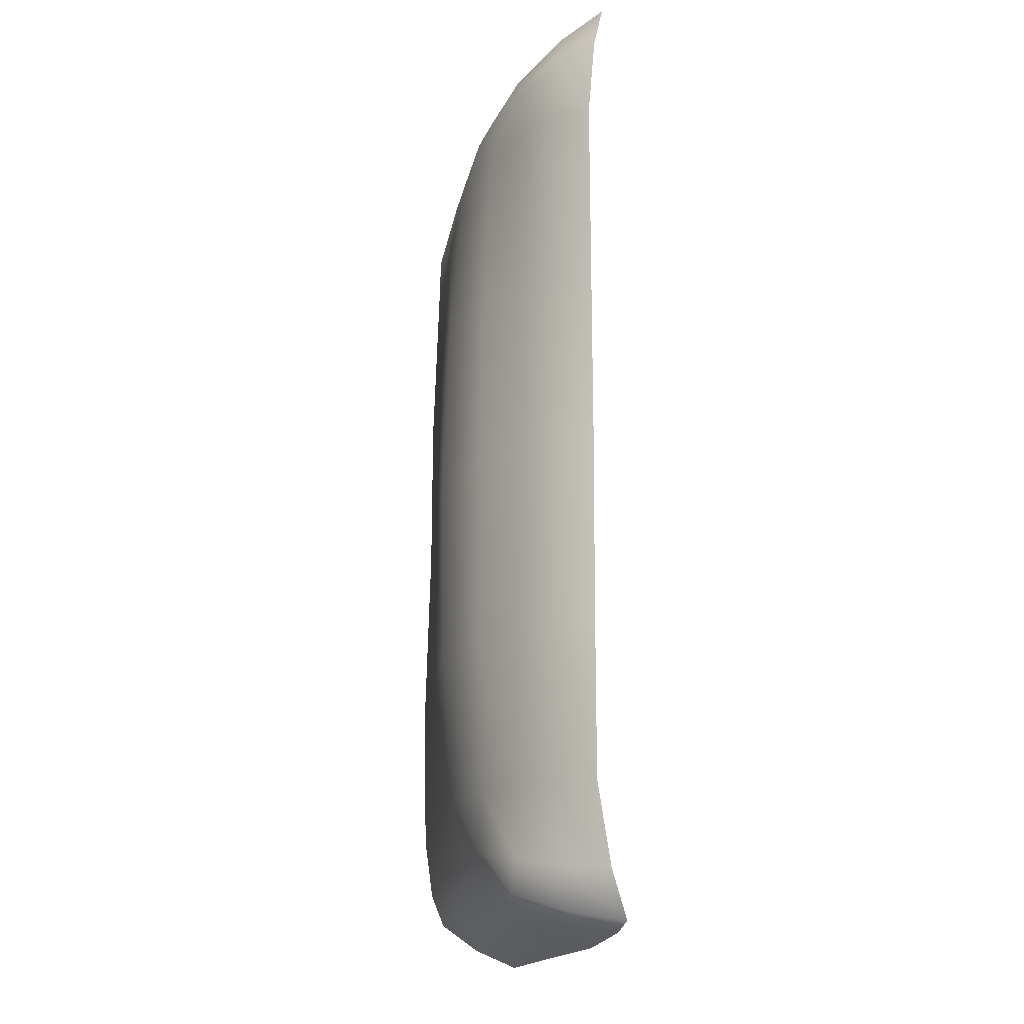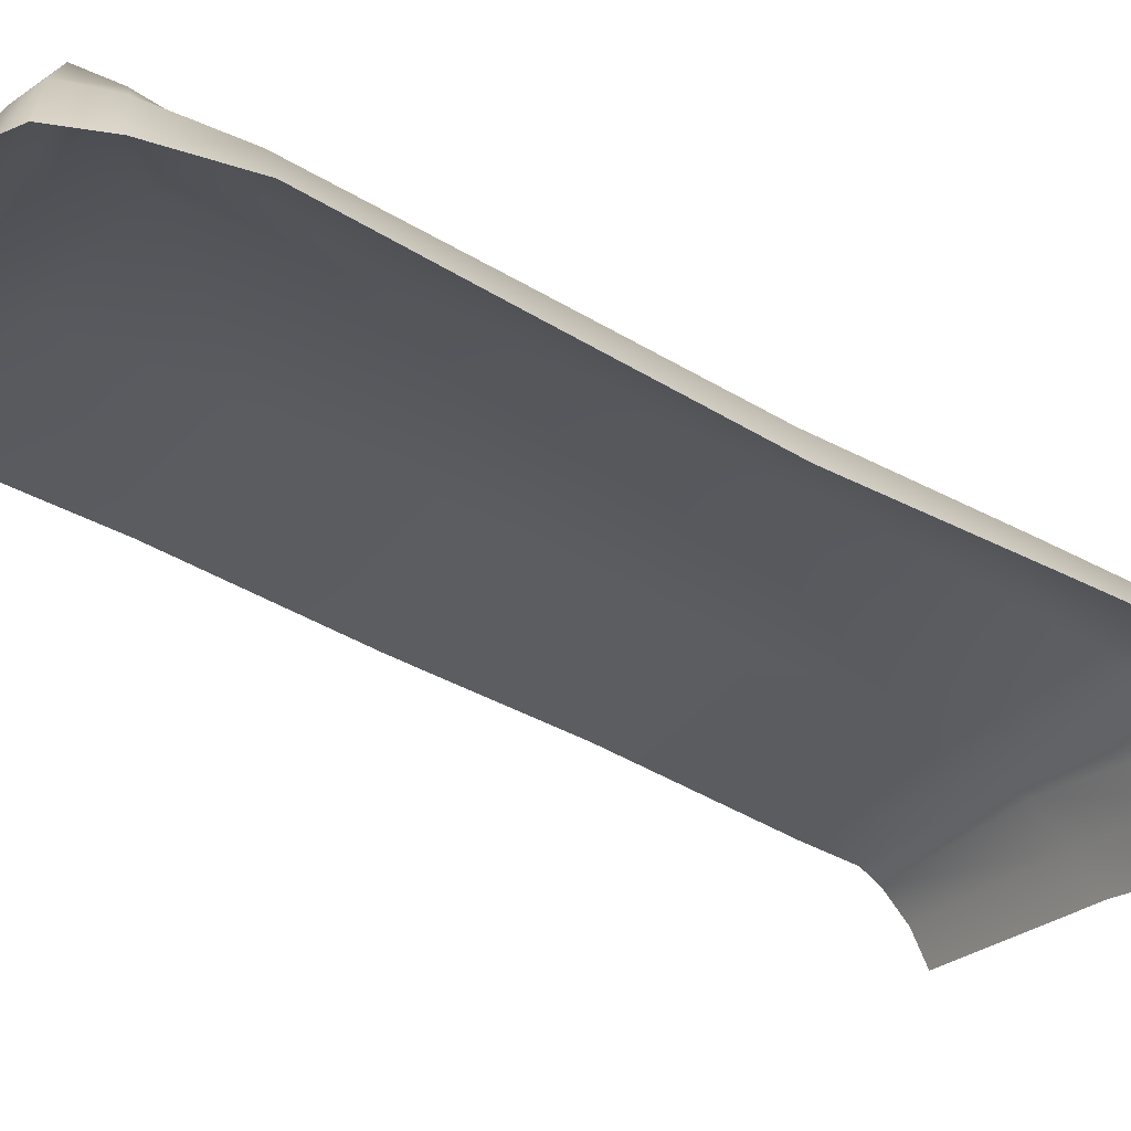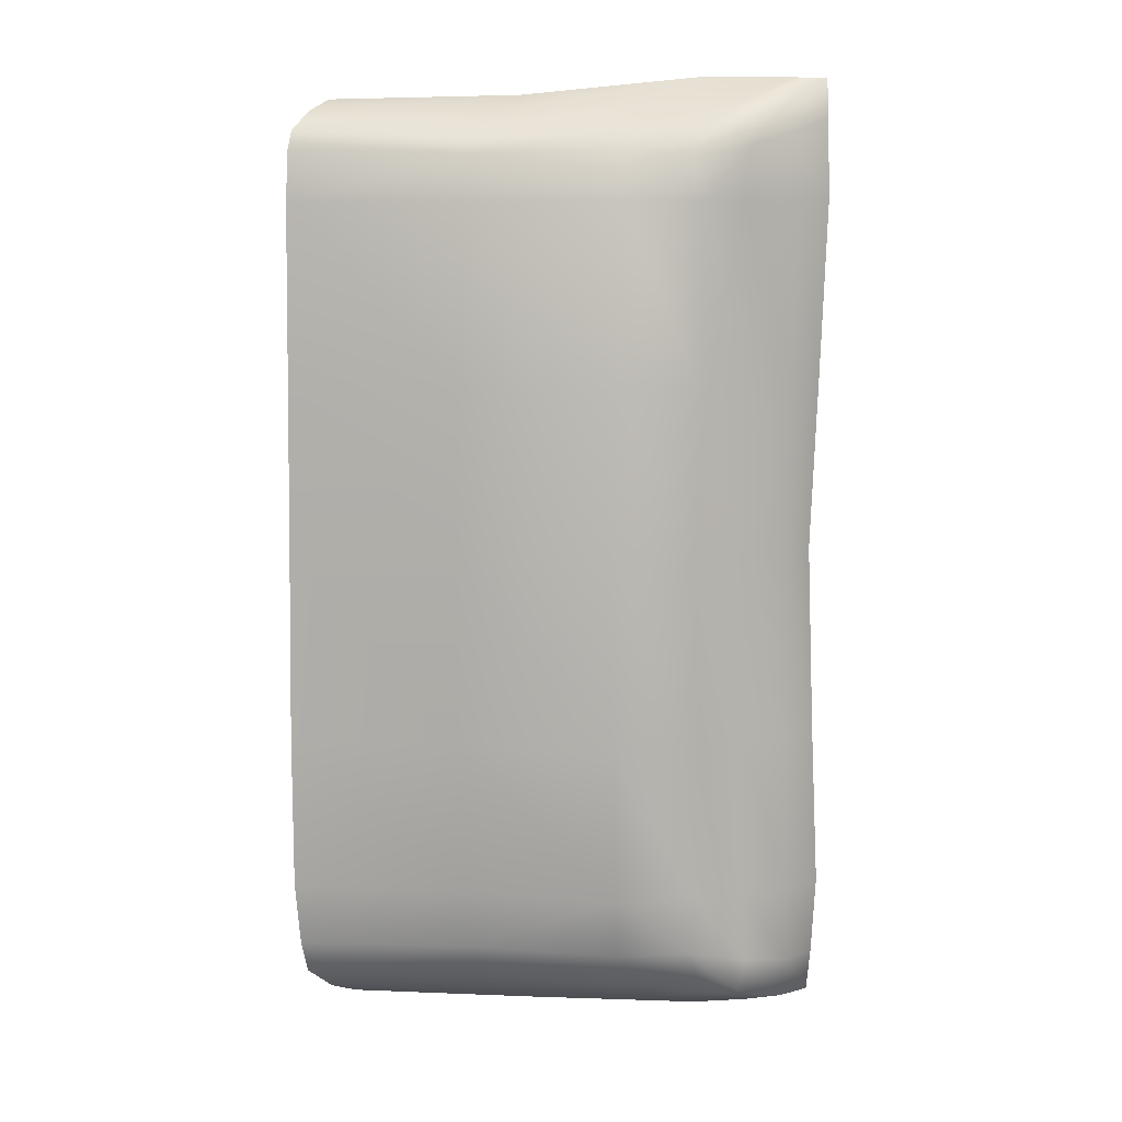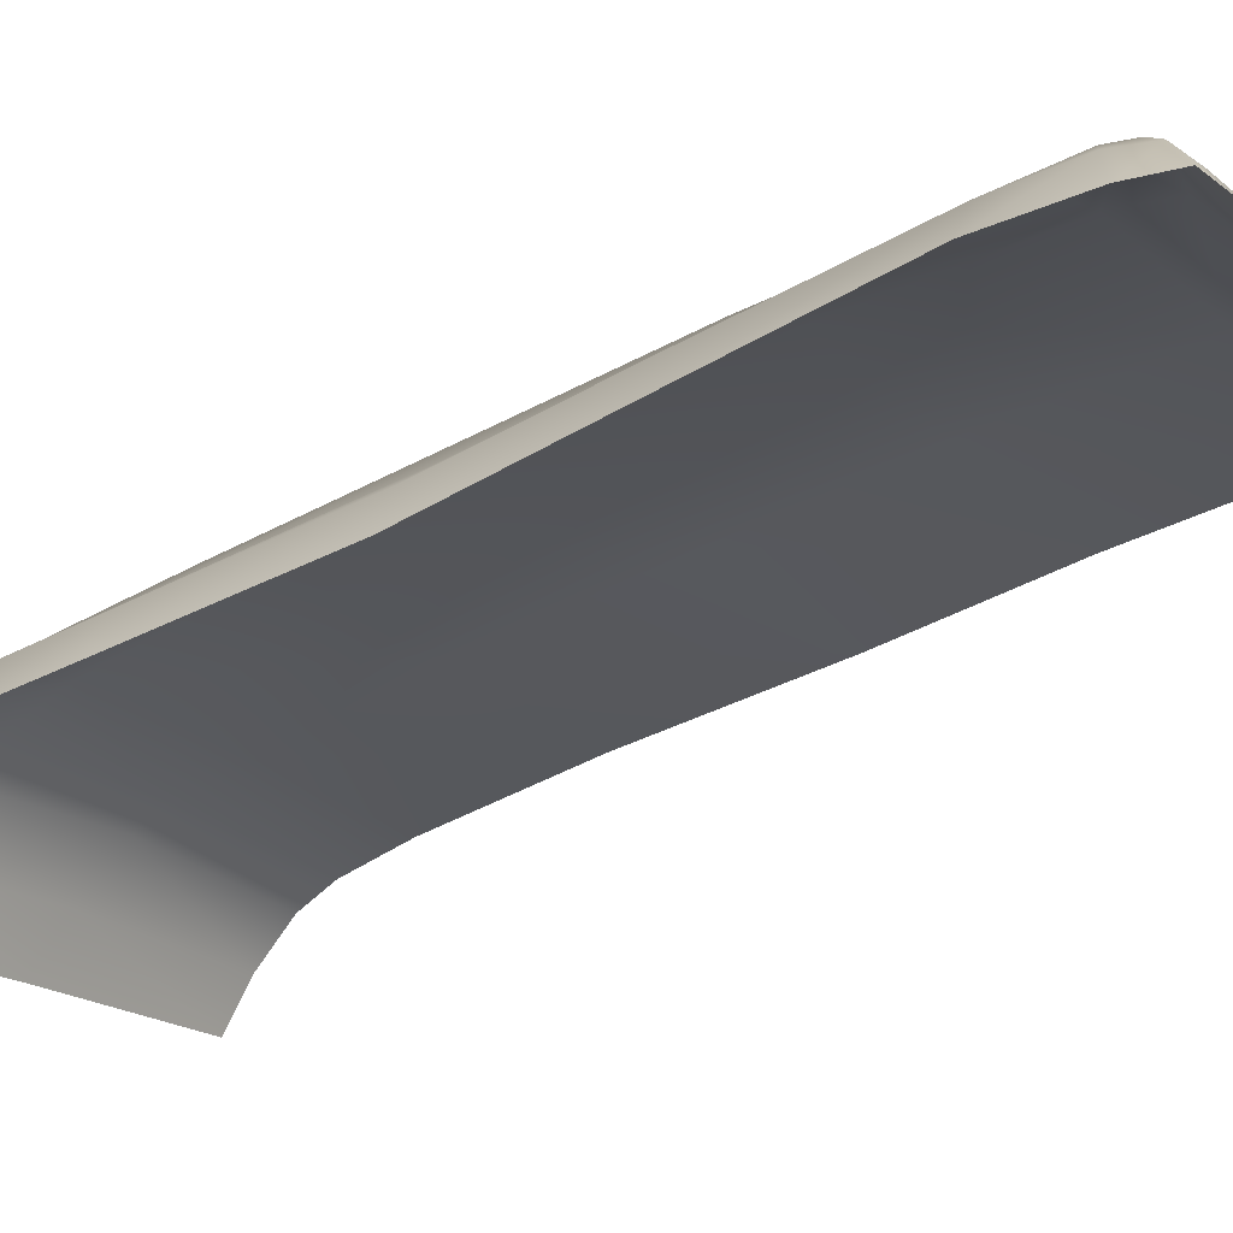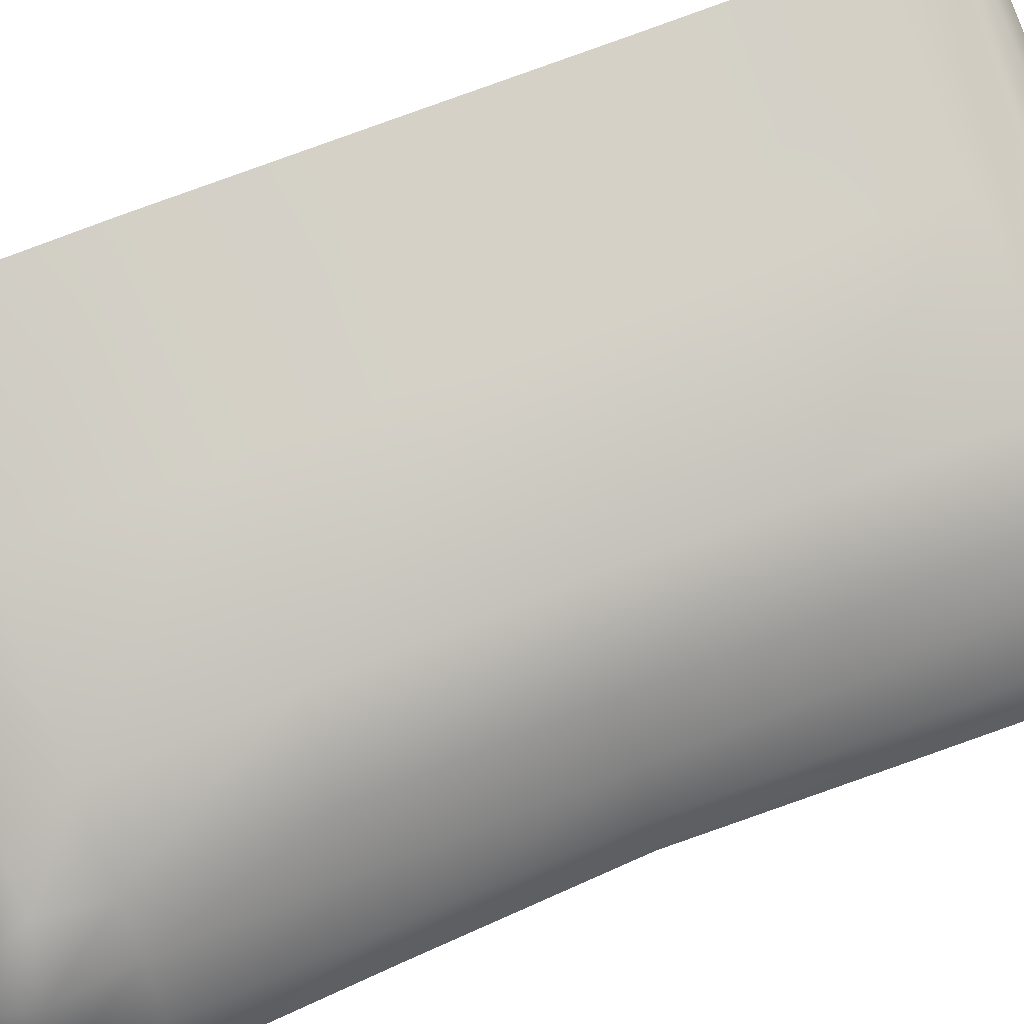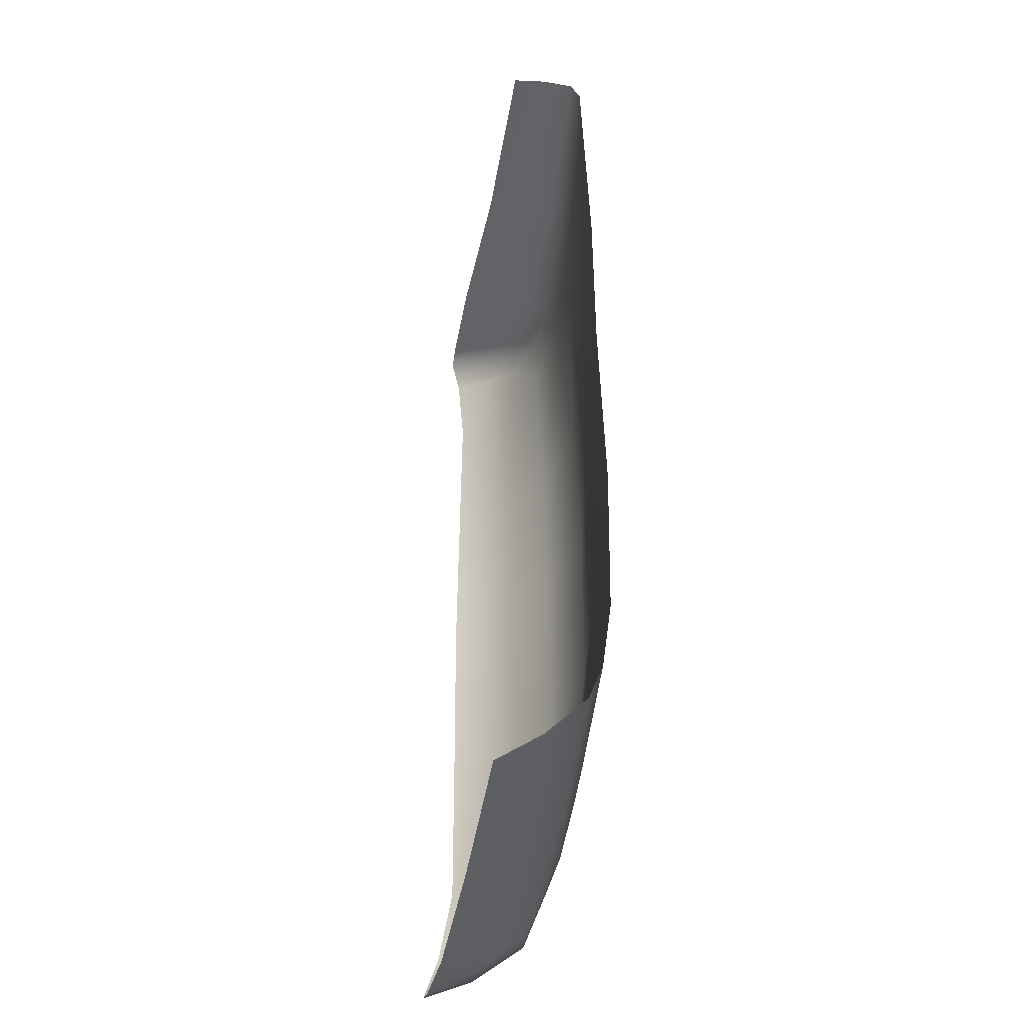
<metadata>
{"format":"obj","ext":"obj","renderer":"f3d","projection":"perspective","resolution":1024,"background":"white","views":[{"elev":-16.3,"azim":-84.6,"up":"+Z"},{"elev":-44.4,"azim":-123.1,"up":"+Y"},{"elev":8.9,"azim":-157.2,"up":"+Z"},{"elev":-38.5,"azim":-54.8,"up":"+Y"},{"elev":70.9,"azim":-112.0,"up":"+Y"},{"elev":-40.7,"azim":98.6,"up":"+Z"}]}
</metadata>
<code>
g MillRoof03
v -2896 -1681 -6236
v -2948 -1711 -6200
v -2896 -1695 -6192
v -2982 -1742 -6172
v -2958 -1737 -6168
v -2899 -1716 -6174
v -2958 -1714 -6236
v -2991 -1747 -6236
v -2992 -1746 -6188
v -2896 -1675 -6850
v -2952 -1706 -6900
v -2958 -1709 -6850
v -2990 -1736 -6939
v -2996 -1741 -6910
v -2991 -1741 -6850
v -2895 -1689 -6905
v -2898 -1706 -6934
v -2962 -1729 -6942
v -2608 -1618 -6236
v -2760 -1651 -6237
v -2761 -1656 -6196
v -2609 -1619 -6191
v -2762 -1669 -6181
v -2609 -1628 -6174
v -2760 -1644 -6848
v -2761 -1652 -6901
v -2608 -1617 -6907
v -2607 -1609 -6850
v -2608 -1629 -6937
v -2762 -1665 -6929
f 10 11 12
f 14 12 11
f 12 14 15
f 13 14 11
f 28 27 25
f 26 25 27
f 25 26 10
f 16 10 26
f 10 16 11
f 18 11 16
f 11 18 13
f 27 29 26
f 30 26 29
f 26 30 16
f 17 16 30
f 16 17 18
f 24 22 23
f 21 23 22
f 23 21 6
f 3 6 21
f 6 3 5
f 2 5 3
f 5 2 4
f 9 4 2
f 22 19 21
f 20 21 19
f 21 20 3
f 1 3 20
f 3 1 2
f 7 2 1
f 2 7 9
f 8 9 7
v -2992 -1746 -6188
v -2991 -1747 -6236
v -3023 -1777 -6235
v -2992 -1746 -6395
v -3020 -1777 -6394
v -3023 -1777 -6235
v -3034 -1812 -6709
v -3027 -1813 -6543
v -3017 -1777 -6543
v -3020 -1774 -6711
v -3023 -1773 -6850
v -3040 -1813 -6850
v -2991 -1742 -6712
v -2991 -1741 -6850
v -2982 -1742 -6172
v -3022 -1782 -6174
v -3015 -1786 -6147
v -3040 -1813 -6234
v -3036 -1818 -6164
v -3033 -1826 -6128
v -2991 -1747 -6543
v -3034 -1813 -6394
v -2996 -1741 -6910
v -3022 -1781 -6919
v -3016 -1788 -6957
v -2990 -1736 -6939
v -3026 -1835 -6965
v -3033 -1823 -6922
f 32 33 31
f 46 31 33
f 31 46 45
f 47 45 46
f 50 47 49
f 46 49 47
f 49 46 48
f 33 48 46
f 36 32 35
f 34 35 32
f 35 34 39
f 51 39 34
f 39 51 40
f 43 40 51
f 40 43 41
f 44 41 43
f 41 44 54
f 53 54 44
f 54 53 55
f 56 55 53
f 48 36 52
f 35 52 36
f 52 35 38
f 39 38 35
f 38 39 37
f 40 37 39
f 37 40 42
f 41 42 40
f 42 41 58
f 54 58 41
f 58 54 57
f 55 57 54
v -2612 -1655 -6156
v -2769 -1701 -6158
v -2778 -1738 -6142
v -2614 -1686 -6145
v -2899 -1716 -6174
v -2958 -1737 -6168
v -2984 -1777 -6145
v -3015 -1786 -6147
v -2910 -1752 -6147
v -2609 -1628 -6174
v -2762 -1669 -6181
v -2926 -1791 -6127
v -3004 -1817 -6128
v -3033 -1826 -6128
v -2982 -1742 -6172
v -2984 -1778 -6962
v -3016 -1788 -6957
v -2990 -1736 -6939
v -2781 -1753 -6981
v -2927 -1800 -6981
v -2910 -1751 -6962
v -3001 -1826 -6973
v -2770 -1707 -6959
v -2613 -1665 -6963
v -2617 -1704 -6981
v -2762 -1665 -6929
v -2608 -1629 -6937
v -2962 -1729 -6942
v -2898 -1706 -6934
v -3026 -1835 -6965
f 62 59 61
f 60 61 59
f 61 60 70
f 67 70 60
f 70 67 71
f 65 71 67
f 71 65 72
f 66 72 65
f 73 66 64
f 65 64 66
f 64 65 63
f 67 63 65
f 63 67 69
f 60 69 67
f 69 60 68
f 59 68 60
f 88 75 80
f 74 80 75
f 80 74 78
f 79 78 74
f 78 79 77
f 81 77 79
f 77 81 83
f 82 83 81
f 75 76 74
f 86 74 76
f 74 86 79
f 87 79 86
f 79 87 81
f 84 81 87
f 81 84 82
f 85 82 84
v -2958 -1704 -6543
v -2958 -1703 -6712
v -2991 -1742 -6712
v -2895 -1661 -6543
v -2896 -1663 -6712
v -2958 -1709 -6850
v -2991 -1741 -6850
v -2896 -1675 -6850
v -2991 -1747 -6543
v -2992 -1746 -6395
v -2991 -1747 -6236
v -2958 -1714 -6236
v -2959 -1707 -6395
v -2897 -1667 -6394
v -2896 -1681 -6236
v -2608 -1618 -6236
v -2609 -1612 -6395
v -2761 -1641 -6395
v -2760 -1651 -6237
v -2759 -1638 -6542
v -2608 -1612 -6543
v -2608 -1607 -6712
v -2760 -1636 -6711
v -2760 -1644 -6848
v -2607 -1609 -6850
f 99 100 98
f 101 98 100
f 98 101 97
f 89 97 101
f 97 89 91
f 90 91 89
f 91 90 95
f 94 95 90
f 96 94 93
f 90 93 94
f 93 90 92
f 89 92 90
f 92 89 102
f 101 102 89
f 102 101 103
f 100 103 101
f 103 107 102
f 106 102 107
f 102 106 92
f 108 92 106
f 92 108 93
f 111 93 108
f 93 111 96
f 112 96 111
f 107 104 106
f 105 106 104
f 106 105 108
f 109 108 105
f 108 109 111
f 110 111 109
f 111 110 112
f 113 112 110

</code>
